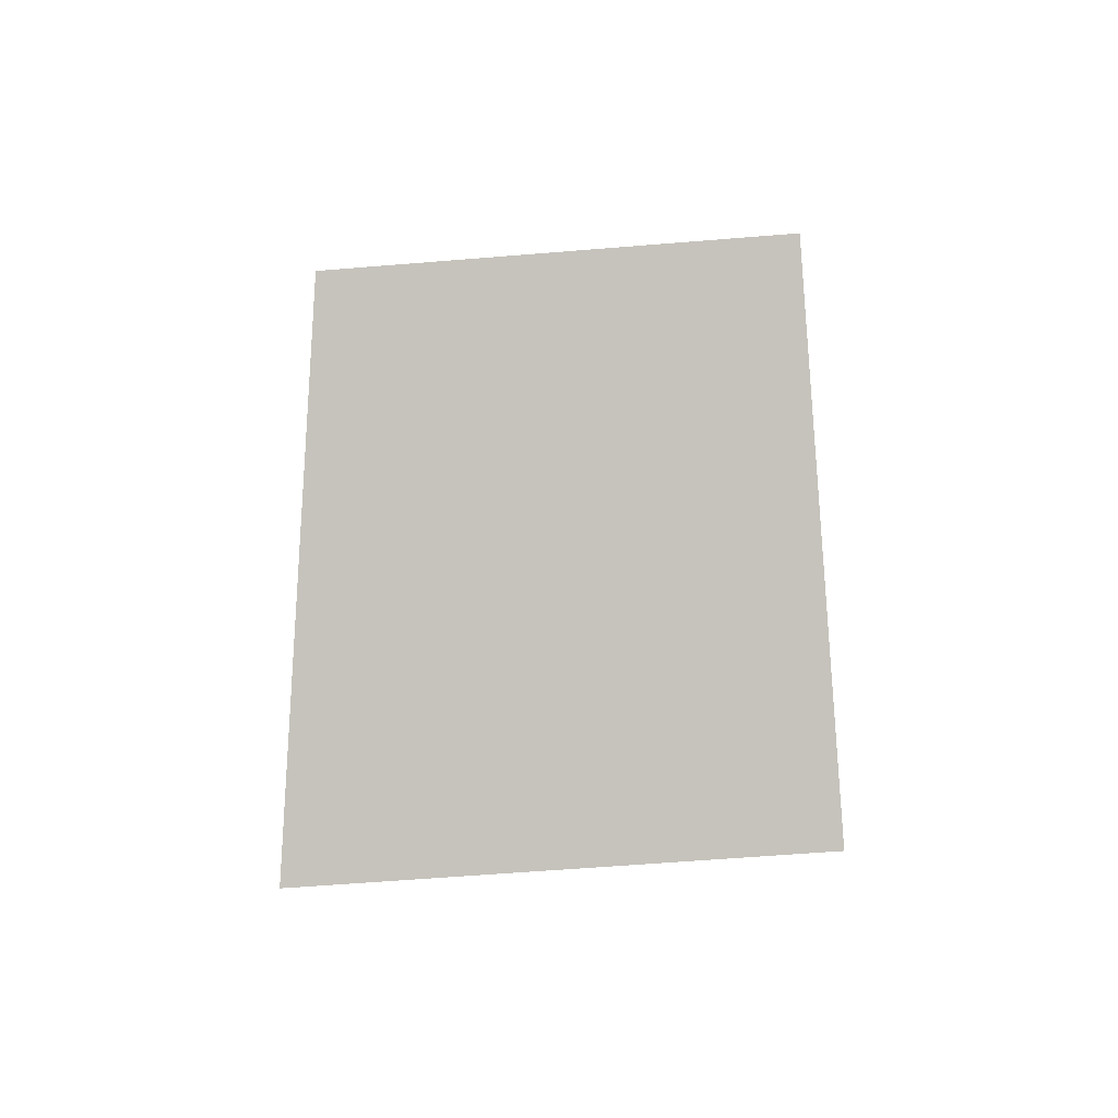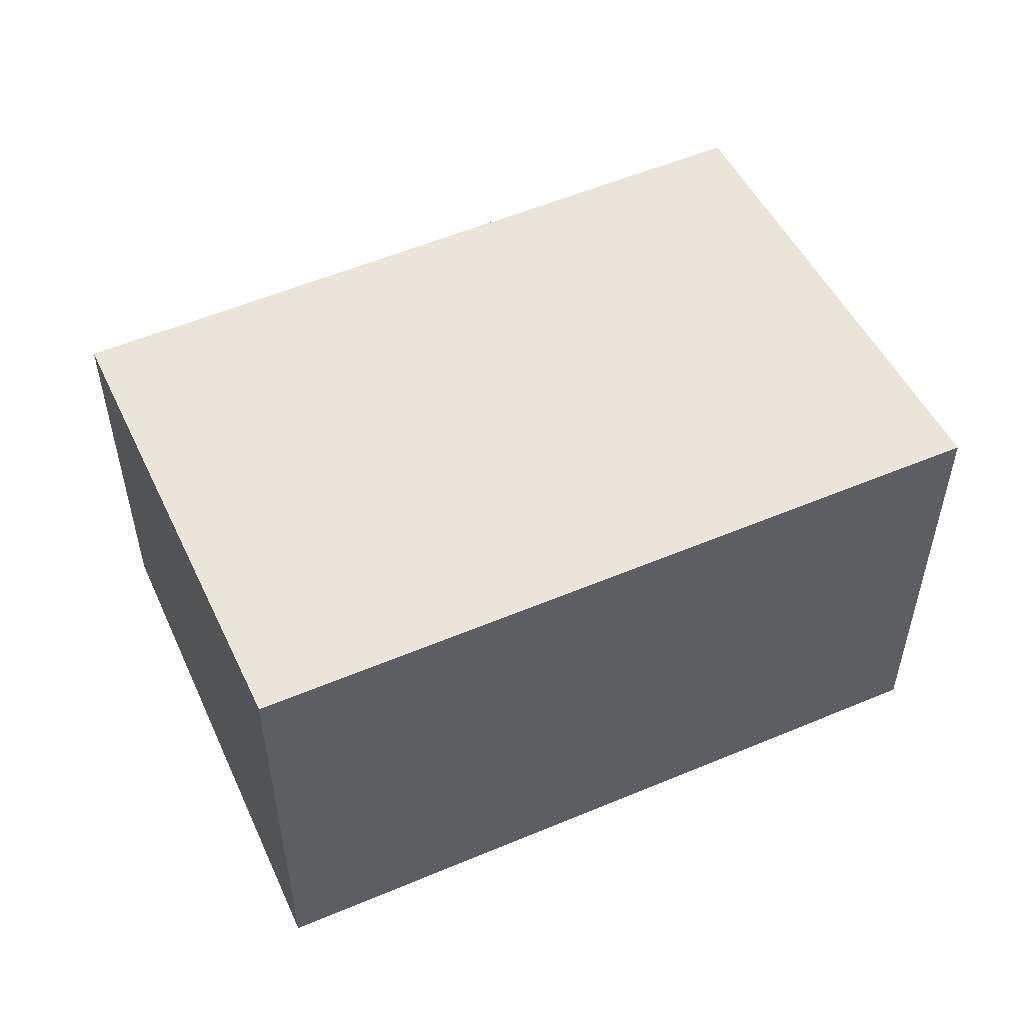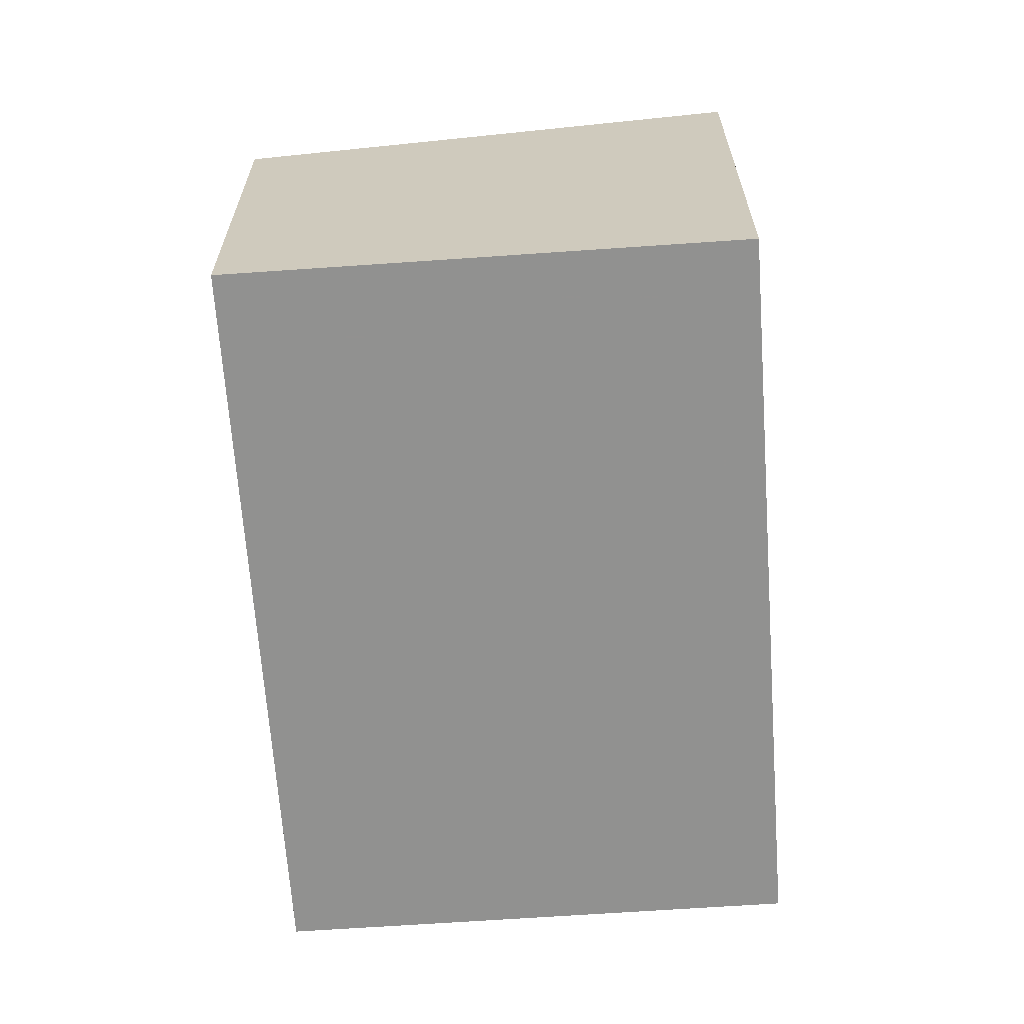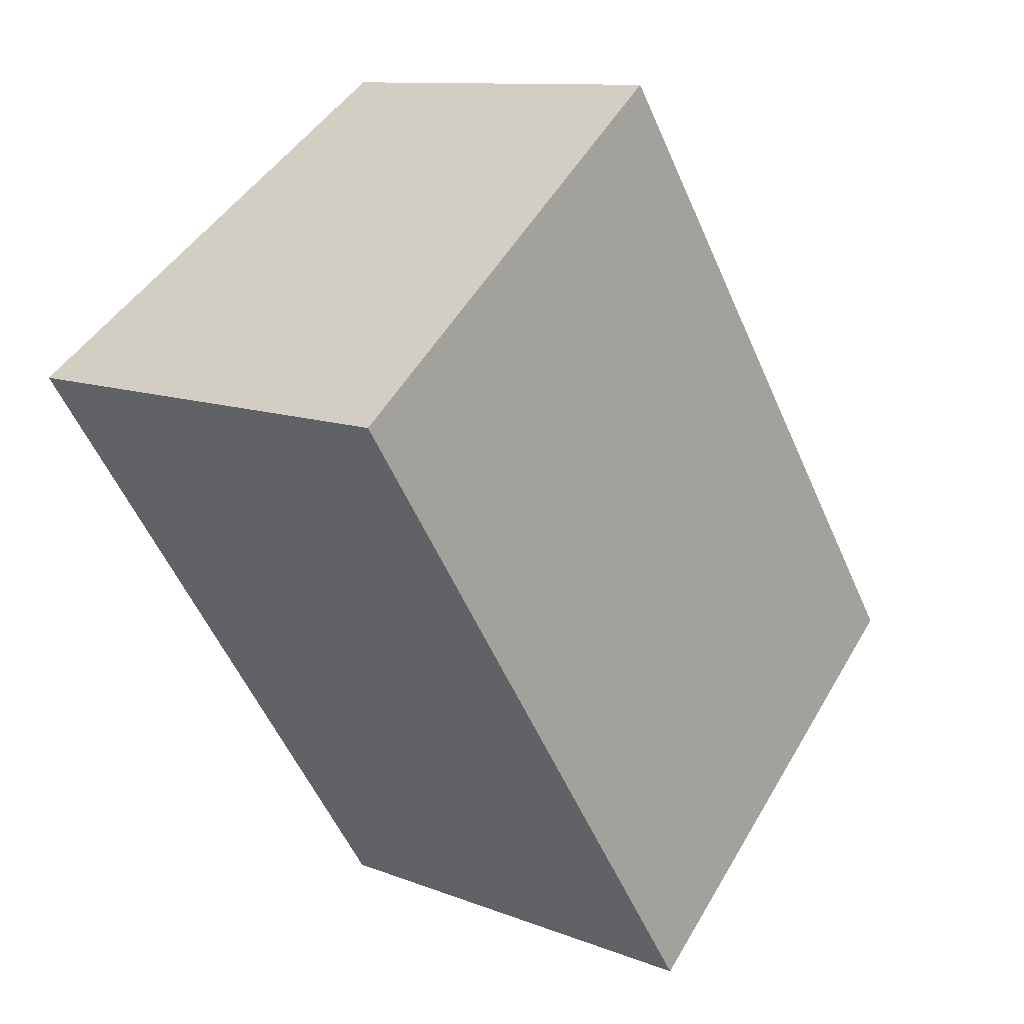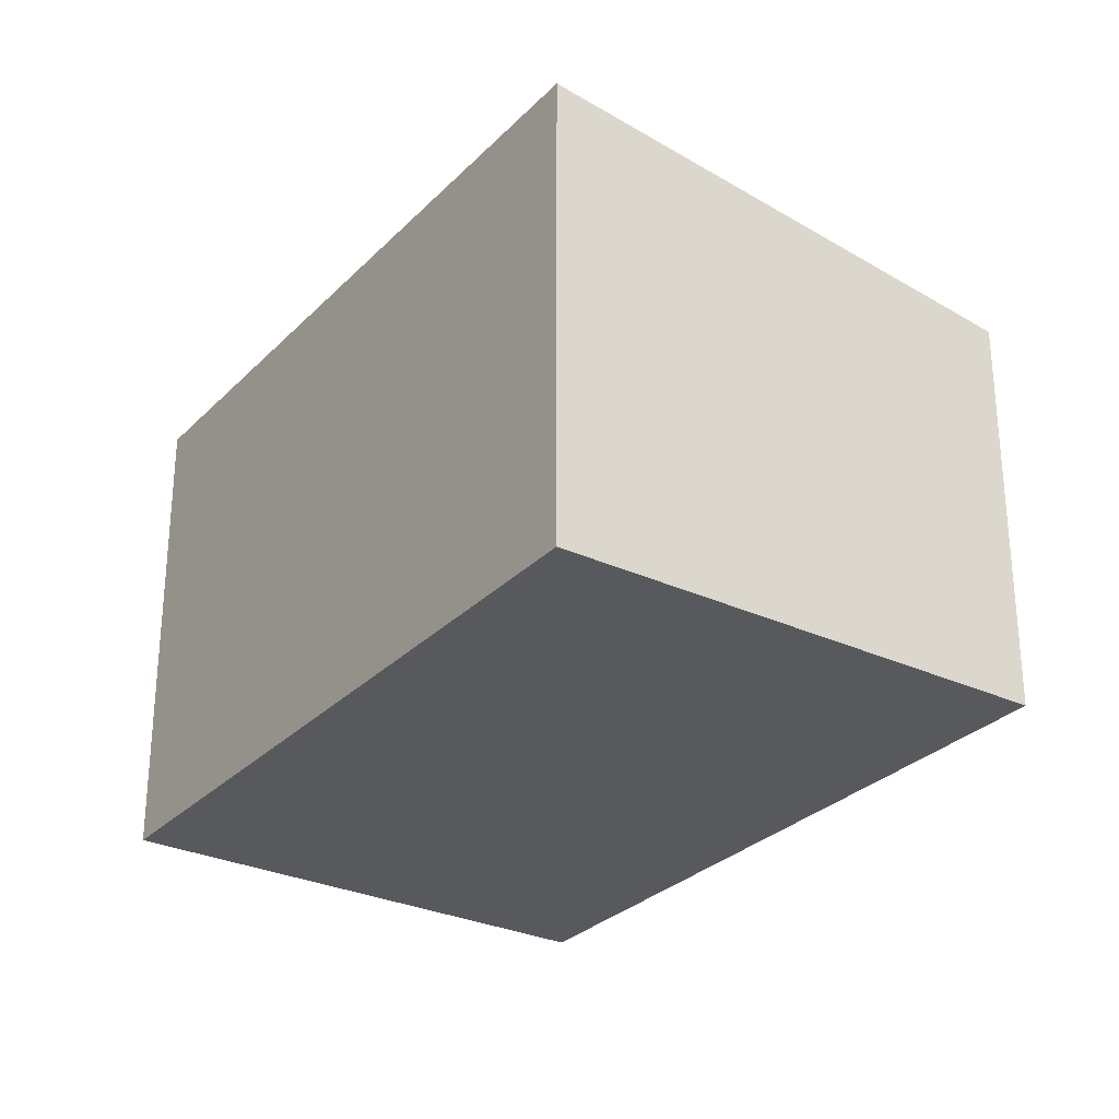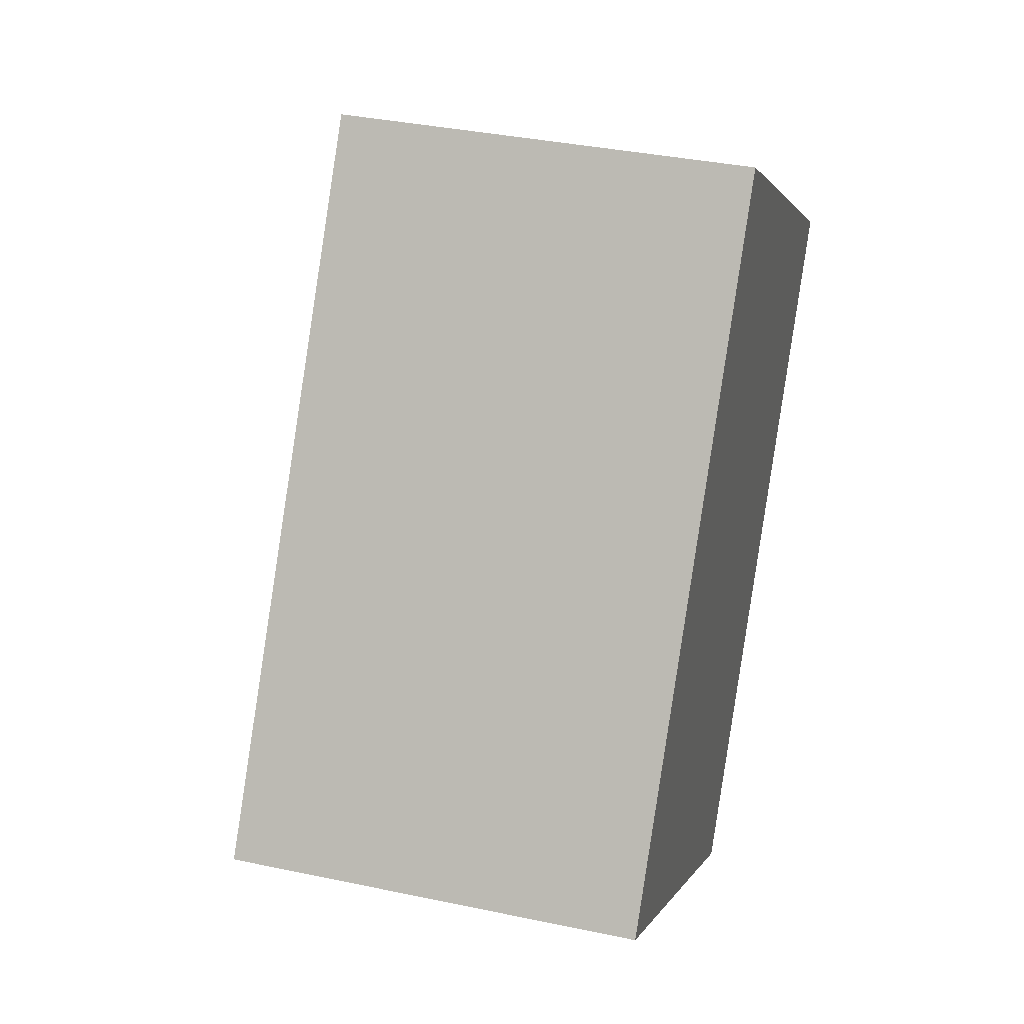
<metadata>
{"format":"obj","ext":"obj","renderer":"f3d","projection":"perspective","resolution":1024,"background":"white","views":[{"elev":-55.7,"azim":95.0,"up":"+Y"},{"elev":55.3,"azim":-80.0,"up":"+Z"},{"elev":-66.0,"azim":-142.0,"up":"+Z"},{"elev":10.7,"azim":-45.5,"up":"+Y"},{"elev":-29.0,"azim":-0.7,"up":"+Z"},{"elev":36.2,"azim":105.5,"up":"+Y"}]}
</metadata>
<code>
v 210.6 -352.9 2.108
v 208.8 -350.2 2.113
v 210.7 -348.9 1.809
v 212.5 -351.7 1.804
v 208.8 -350.2 2.113
v 210.6 -352.9 2.108
v 210.6 -352.9 0
v 208.8 -350.2 0
v 210.7 -348.9 1.809
v 208.8 -350.2 2.113
v 208.8 -350.2 0
v 210.7 -348.9 0
v 212.5 -351.7 1.804
v 210.7 -348.9 1.809
v 210.7 -348.9 0
v 212.5 -351.7 0
v 210.6 -352.9 2.108
v 212.5 -351.7 1.804
v 212.5 -351.7 0
v 210.6 -352.9 0
v 210.6 -352.9 0
v 208.8 -350.2 0
v 210.7 -348.9 0
v 212.5 -351.7 0
f 2 3 4 1
f 6 7 8 5
f 10 11 12 9
f 14 15 16 13
f 18 19 20 17
f 22 23 24 21

</code>
